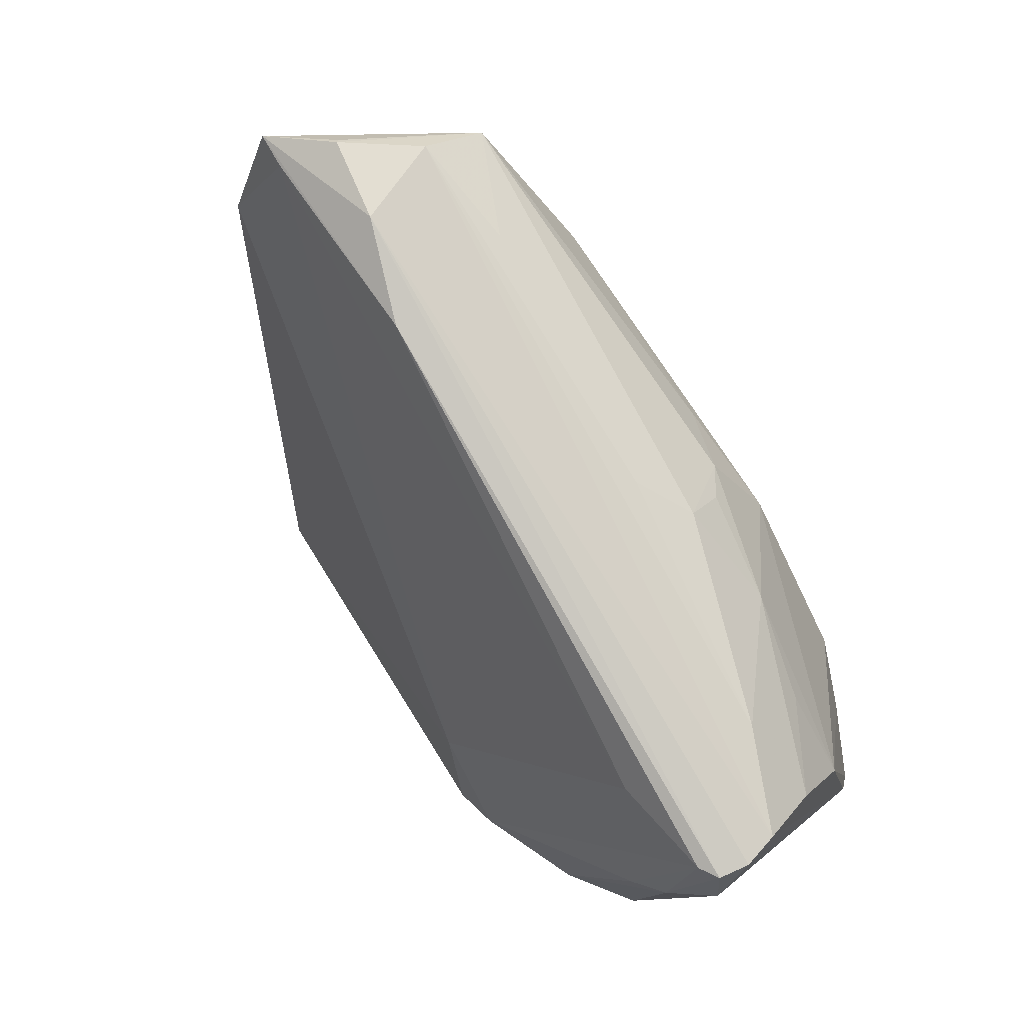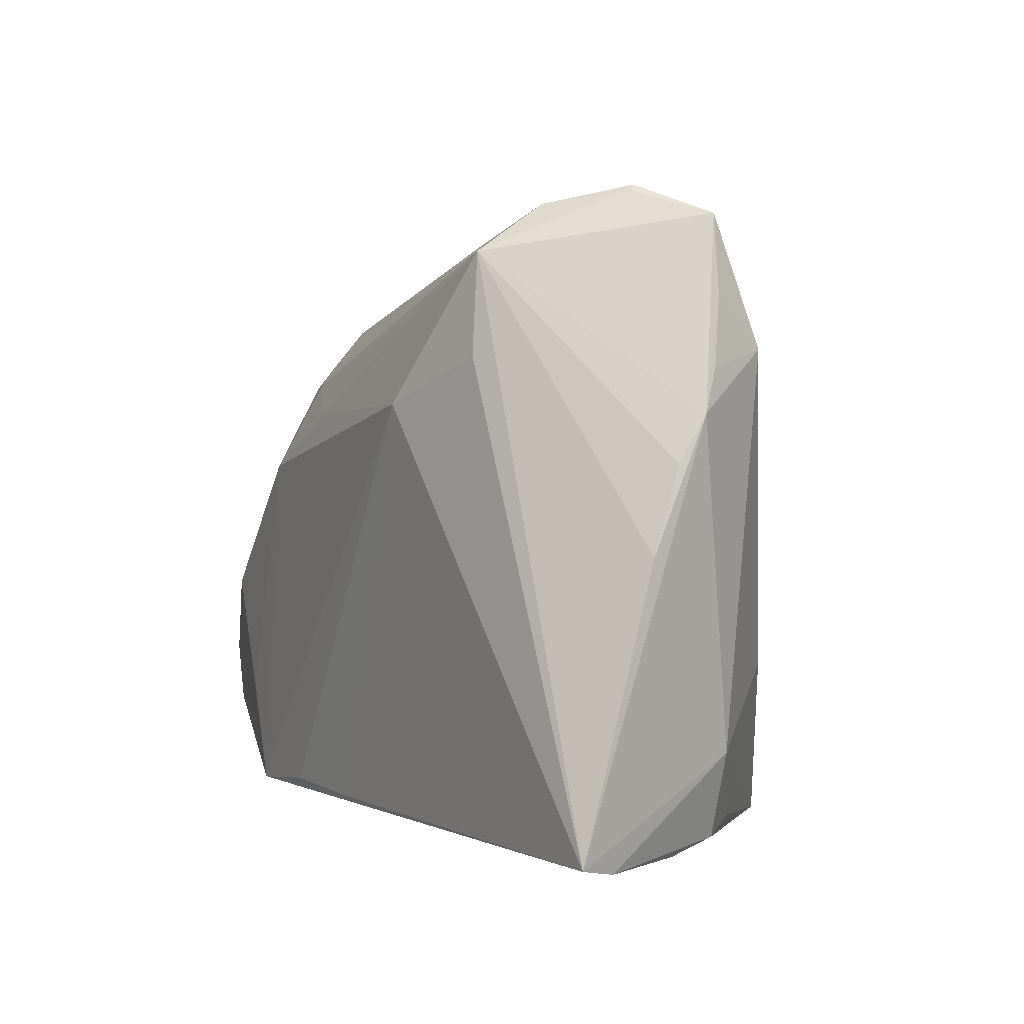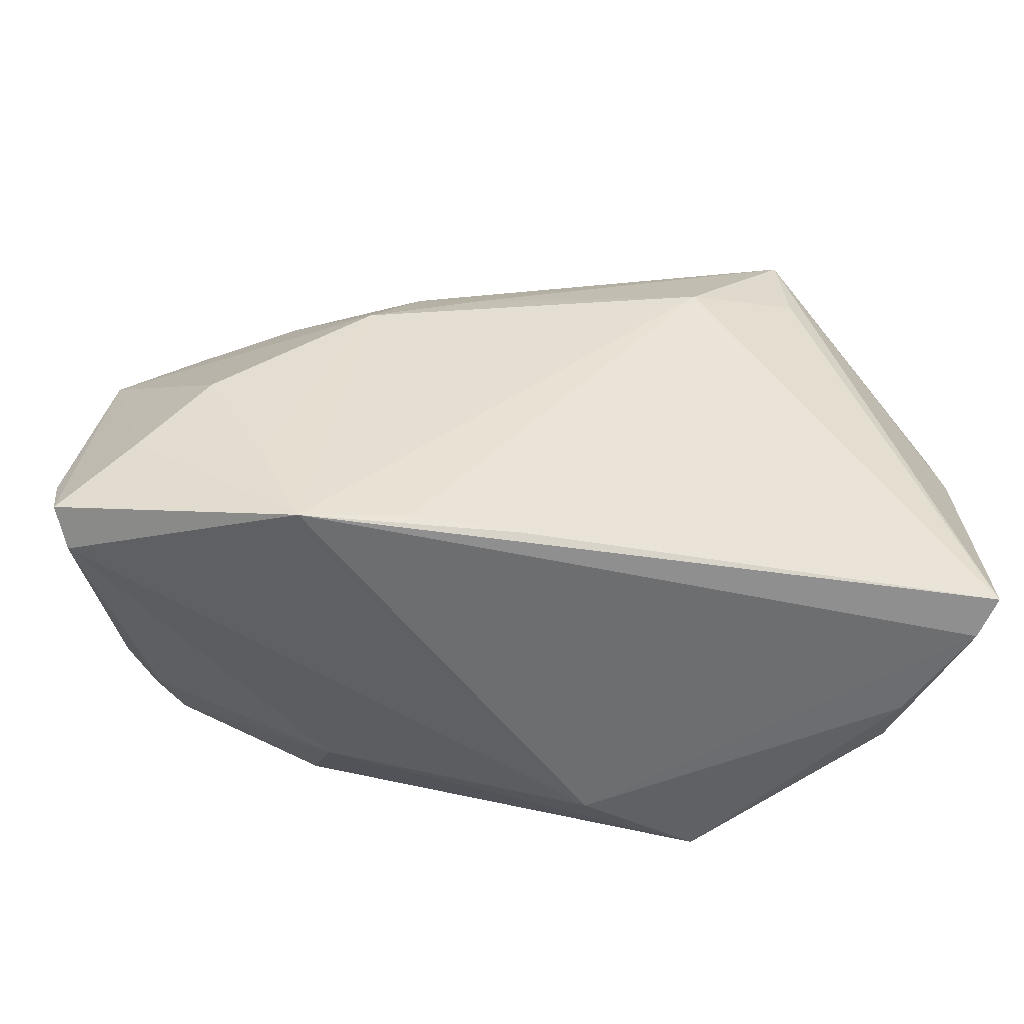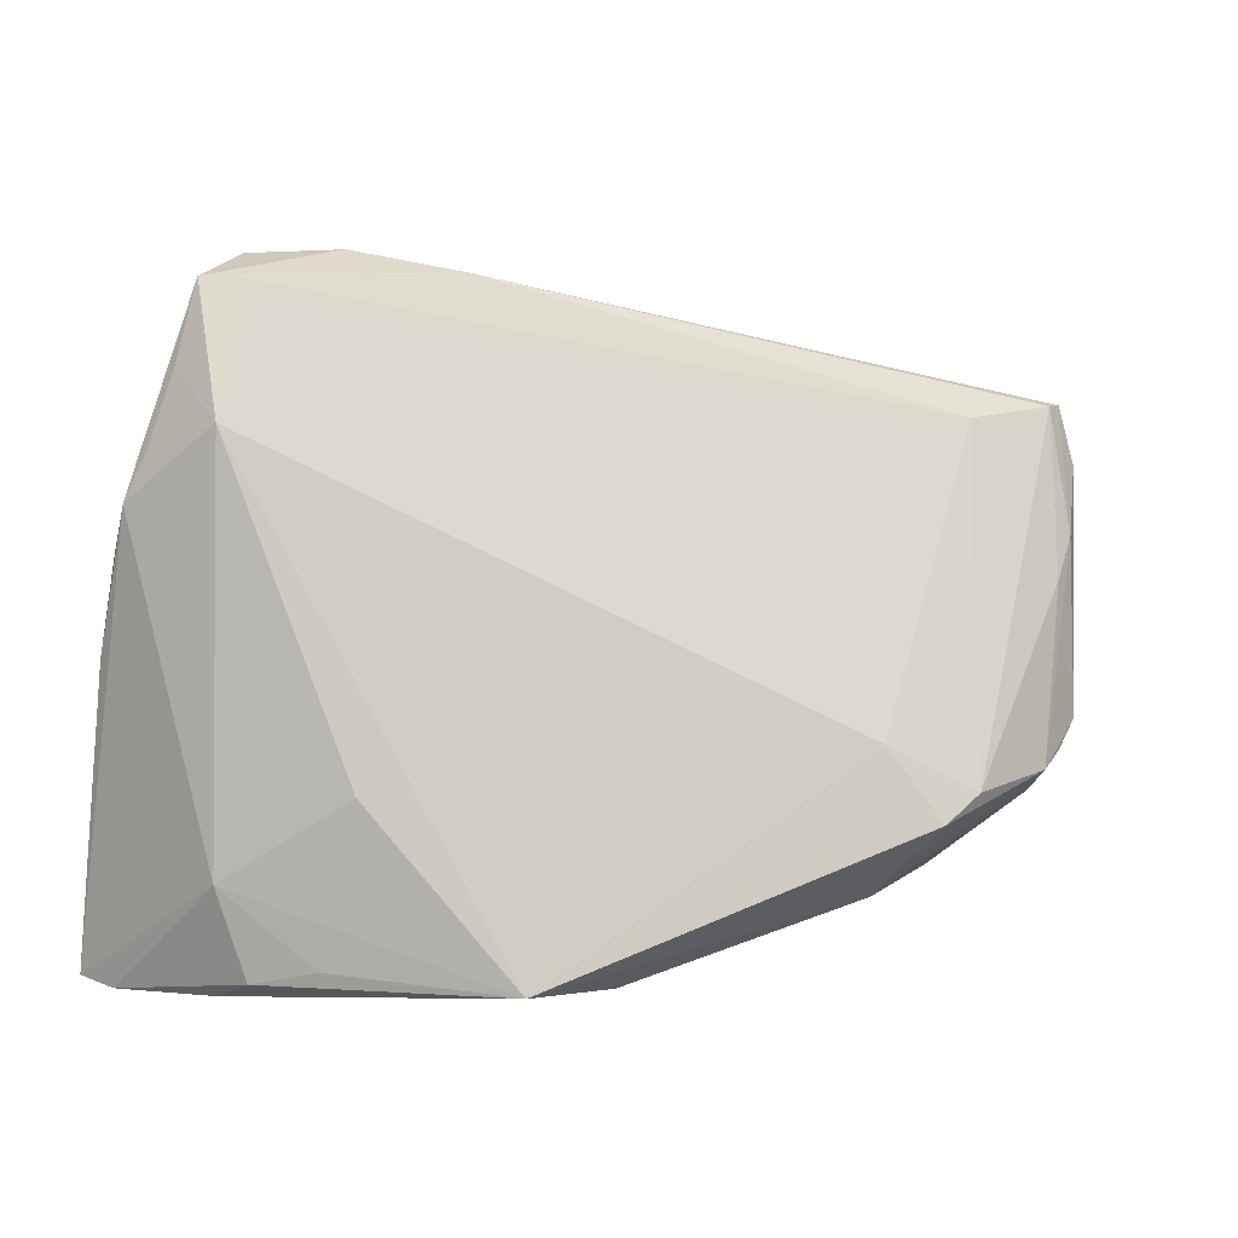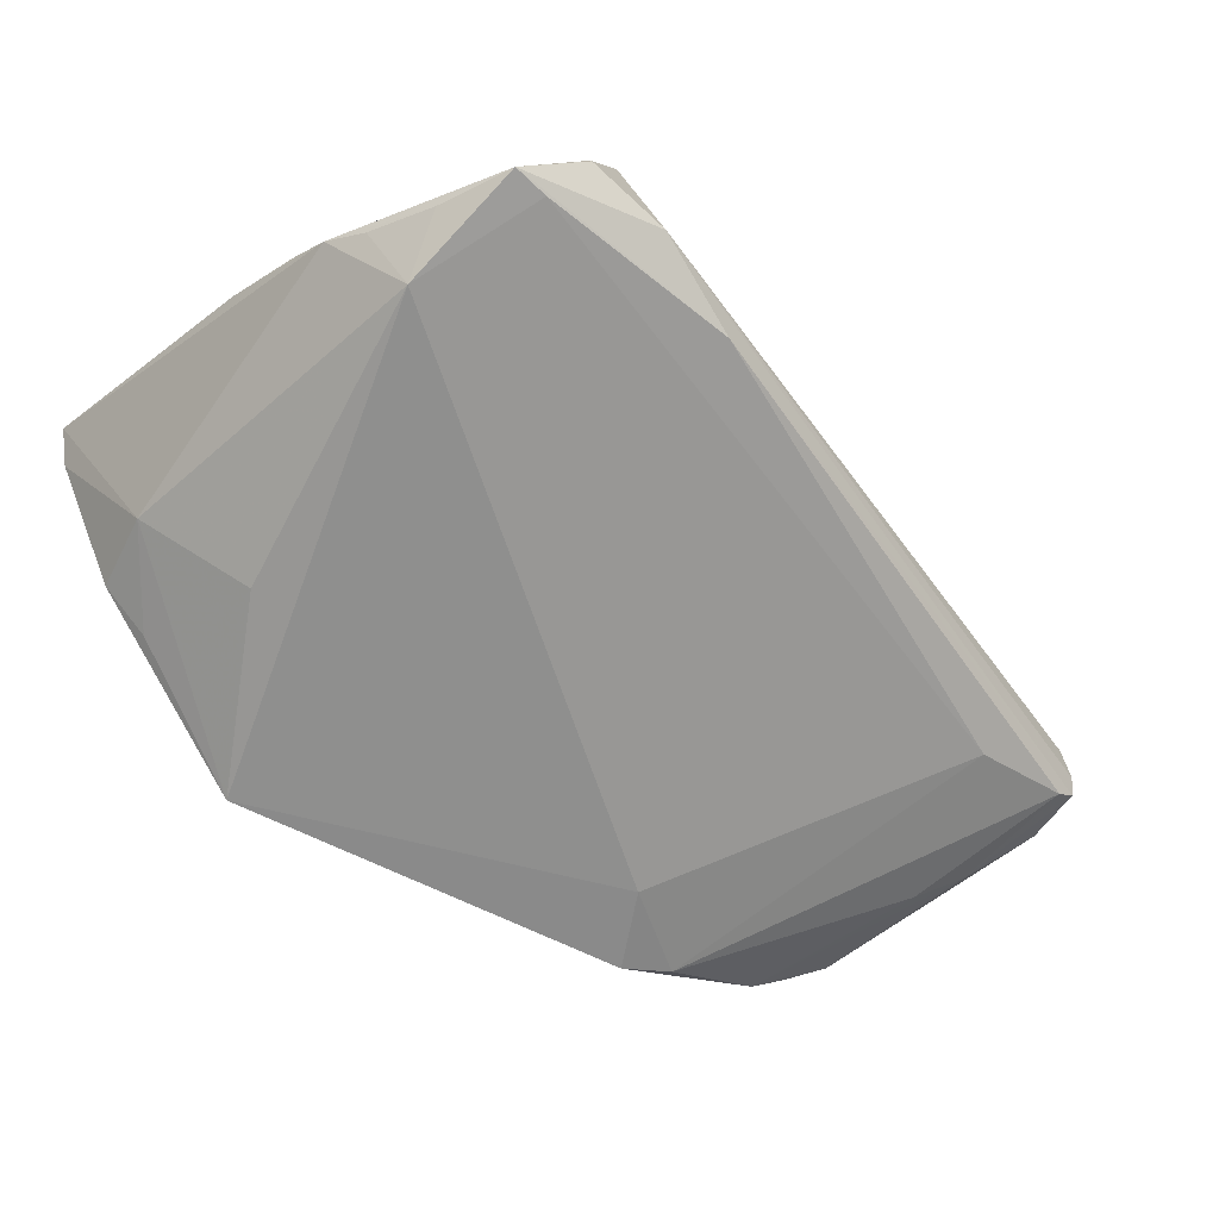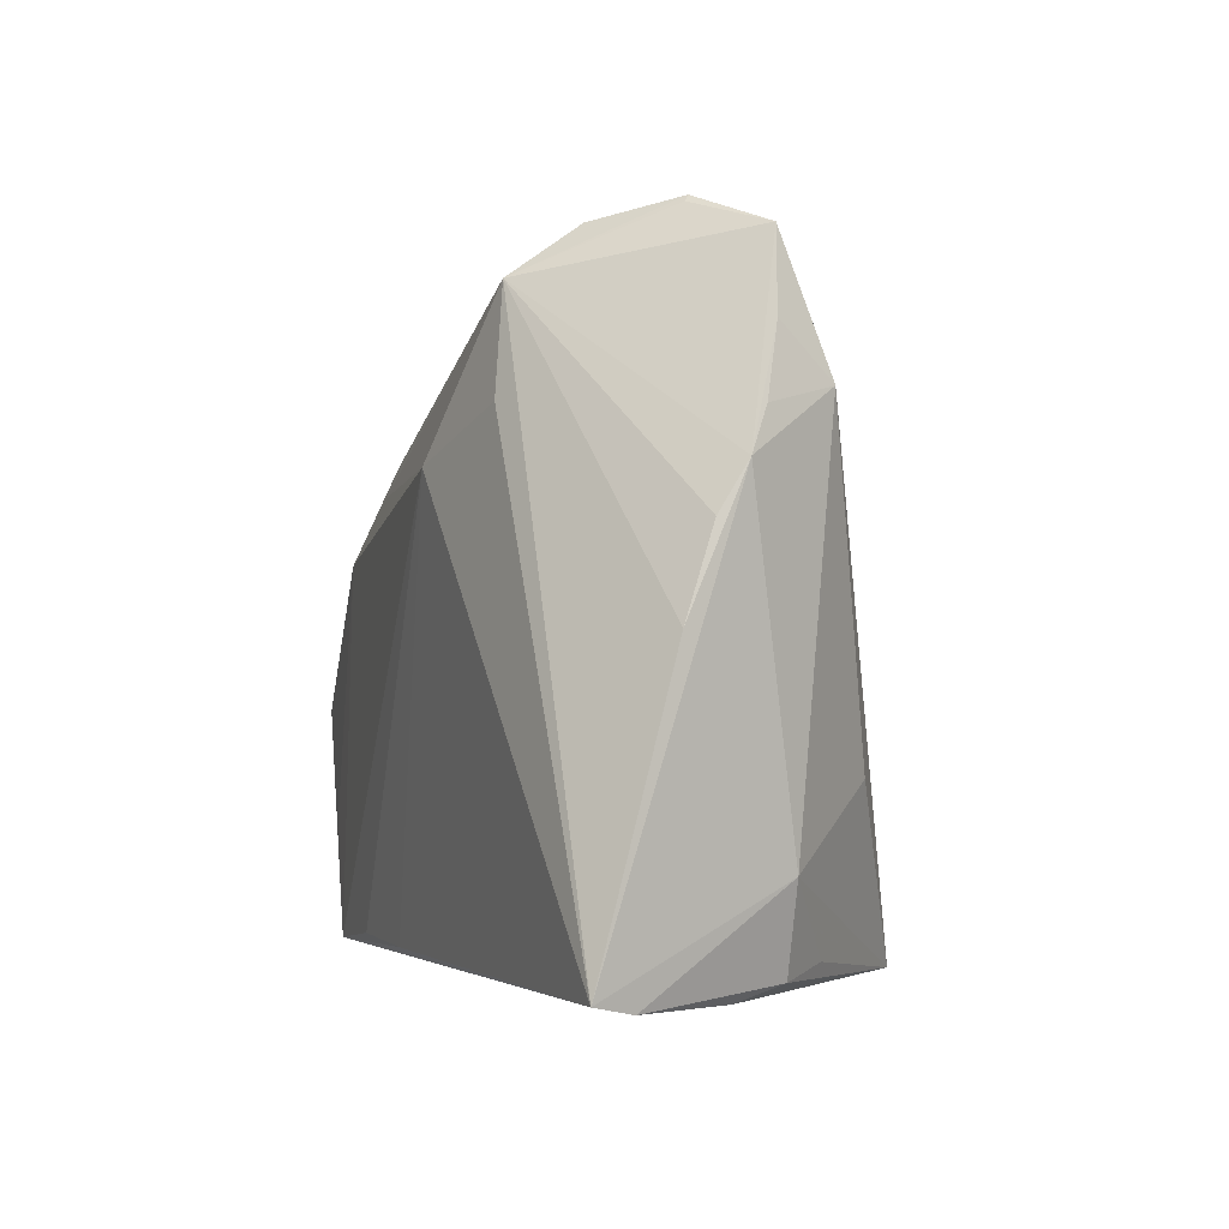
<metadata>
{"format":"obj","ext":"obj","renderer":"f3d","projection":"perspective","resolution":1024,"background":"white","views":[{"elev":77.3,"azim":-125.3,"up":"+Y"},{"elev":0.6,"azim":65.3,"up":"+Y"},{"elev":-53.4,"azim":-1.8,"up":"+Y"},{"elev":-0.8,"azim":150.9,"up":"+Y"},{"elev":-51.4,"azim":133.7,"up":"+Z"},{"elev":-3.2,"azim":74.8,"up":"+Y"}]}
</metadata>
<code>
v -0.04481 -0.02002 0.02352
v -0.05461 0.02529 -0.005128
v 0.05138 0.02451 -0.001503
v 0.04226 0.03679 0.004605
v -0.04614 -0.01453 -0.01831
v -0.02486 -0.02189 -0.02598
v 0.0002229 -0.03597 0.02389
v 0.04188 0.03751 0.004147
v -0.03712 -0.01011 0.02553
v 0.05365 0.01624 0.0002639
v 0.04466 -0.03664 -0.004484
v -0.05467 -0.02094 0.01742
v -0.01874 -0.01332 -0.02374
v -0.05205 -0.02998 0.01536
v 0.05532 0.01118 0.002344
v -0.01722 0.02431 0.01458
v -0.01879 0.006155 0.02598
v -0.03016 -0.01862 -0.02506
v 0.0392 -0.03521 -0.0098
v -0.05351 -0.02832 0.02009
v -0.04486 -0.01925 -0.01407
v -0.05365 0.02504 -0.0008897
v -0.0518 0.007322 0.01284
v -0.02236 -0.03005 -0.01581
v 0.05553 -0.004346 0.008799
v -0.05217 0.01806 0.006317
v 0.04474 0.03392 -0.002522
v 0.0529 -0.03837 0.01241
v -0.01202 -0.03523 0.02538
v 0.04574 -0.03837 0.001208
v -0.04233 -0.01658 -0.02065
v -0.01291 0.01692 0.02184
v 0.04916 0.03381 -0.002119
v -0.005129 0.01272 0.02456
v -0.0502 -0.01102 -0.01592
v -0.05553 0.01816 -0.009423
v 0.03645 0.01797 0.02165
v 0.02303 -0.03731 -0.02284
v -0.01075 0.02806 0.01054
v 0.02268 0.03219 0.01429
v 0.01943 0.03615 -0.00287
v -0.04187 0.01451 0.01303
v -0.02456 -0.03653 0.02598
v -0.02961 -0.0243 0.02588
v 0.03155 0.03837 0.001958
v -0.03926 0.02289 -0.01139
v -0.04819 0.004546 -0.01575
v -0.05389 0.02522 -0.008763
v 0.05499 -0.03737 0.01706
v -0.02956 0.01721 0.01657
v -0.04193 0.02491 0.004886
v 0.0229 0.01298 0.02598
v 0.04932 0.01872 -0.007845
v 0.05518 0.005707 0.005632
v 0.04822 -0.02663 -0.004399
v 0.03609 0.03552 0.01286
v -0.05174 0.009596 -0.01352
v 0.009505 -0.03789 -0.0164
v -0.05149 0.02487 -0.01007
v 0.03561 0.02985 0.02067
v -0.01653 0.01916 0.0191
v 0.03756 -0.01779 -0.015
f 55 15 49
f 53 15 55
f 52 17 43
f 33 60 15
f 38 53 62
f 62 55 38
f 53 55 62
f 56 60 8
f 37 52 49
f 49 60 37
f 37 60 52
f 49 15 25
f 25 60 49
f 9 17 23
f 22 12 23
f 50 23 17
f 52 60 34
f 34 17 52
f 35 12 36
f 13 53 38
f 52 43 29
f 44 17 9
f 9 43 44
f 44 43 17
f 8 33 45
f 45 33 41
f 45 56 8
f 22 56 45
f 53 33 3
f 3 33 15
f 27 33 53
f 53 13 27
f 27 13 46
f 27 46 41
f 41 33 27
f 8 60 4
f 4 33 8
f 60 33 4
f 22 45 2
f 36 12 2
f 2 12 22
f 38 11 30
f 38 55 19
f 19 11 38
f 55 11 19
f 14 43 20
f 20 35 14
f 12 35 20
f 20 23 12
f 16 60 40
f 60 56 40
f 16 40 39
f 39 40 56
f 15 60 54
f 54 25 15
f 60 25 54
f 32 50 17
f 17 34 32
f 32 60 16
f 32 34 60
f 22 23 26
f 5 35 31
f 58 24 38
f 14 24 58
f 58 43 14
f 38 30 58
f 38 24 6
f 6 24 31
f 6 13 38
f 21 24 14
f 31 24 21
f 21 5 31
f 14 35 21
f 35 5 21
f 57 35 36
f 31 35 57
f 57 47 31
f 49 52 7
f 52 29 7
f 7 43 49
f 7 29 43
f 10 15 53
f 53 3 10
f 10 3 15
f 41 46 59
f 47 57 59
f 49 43 28
f 28 30 11
f 28 55 49
f 28 11 55
f 43 58 28
f 28 58 30
f 1 43 9
f 1 20 43
f 9 23 1
f 23 20 1
f 16 50 61
f 61 32 16
f 50 32 61
f 22 26 51
f 51 26 50
f 51 50 16
f 16 39 51
f 51 56 22
f 51 39 56
f 23 50 42
f 42 26 23
f 50 26 42
f 31 47 18
f 18 6 31
f 47 59 18
f 13 6 18
f 46 13 18
f 18 59 46
f 36 2 48
f 48 57 36
f 48 59 57
f 41 59 48
f 48 45 41
f 48 2 45

</code>
